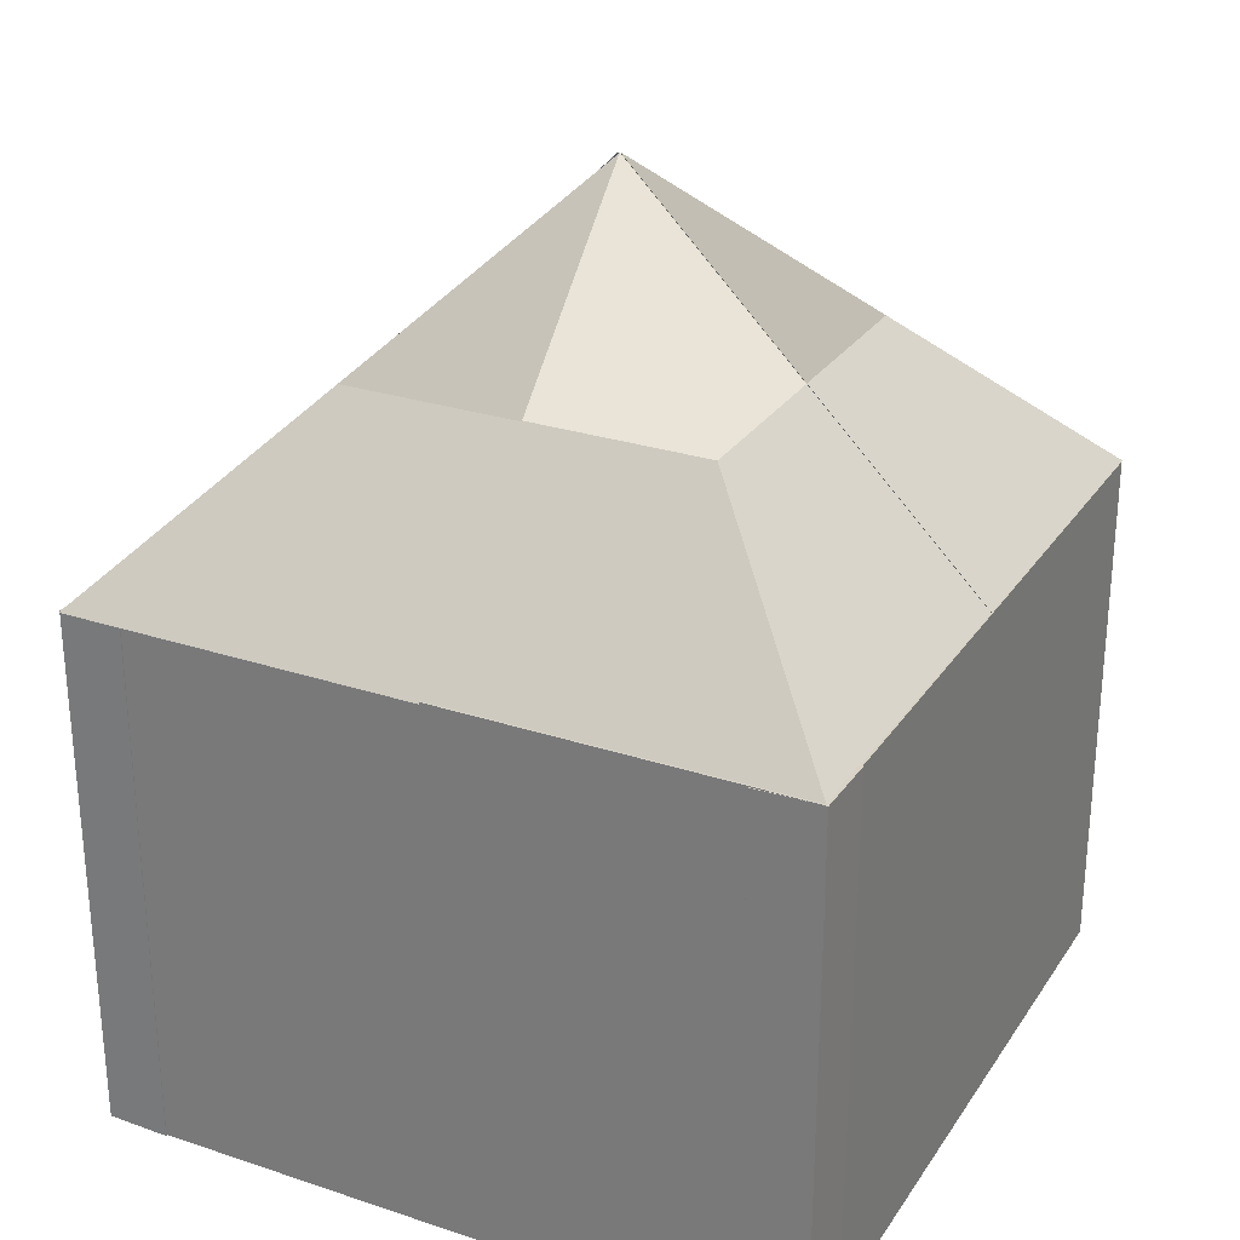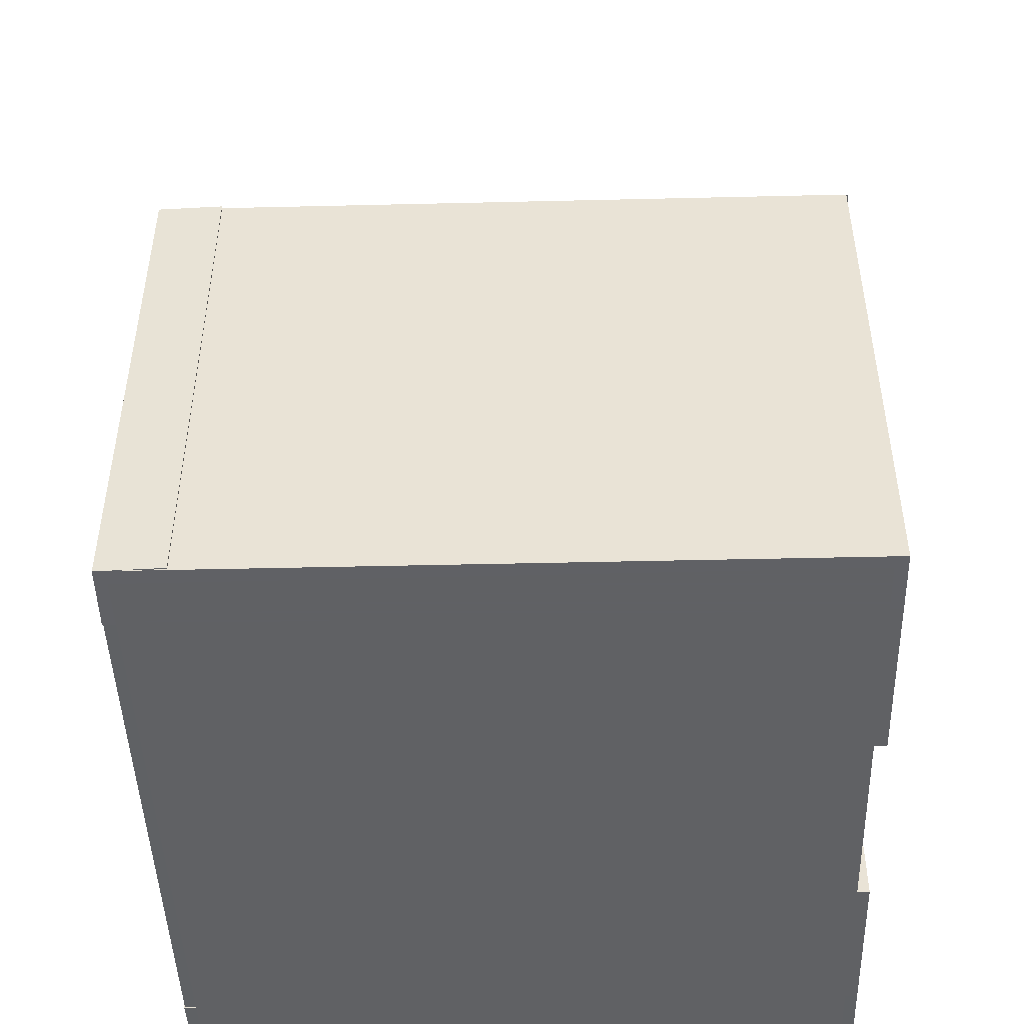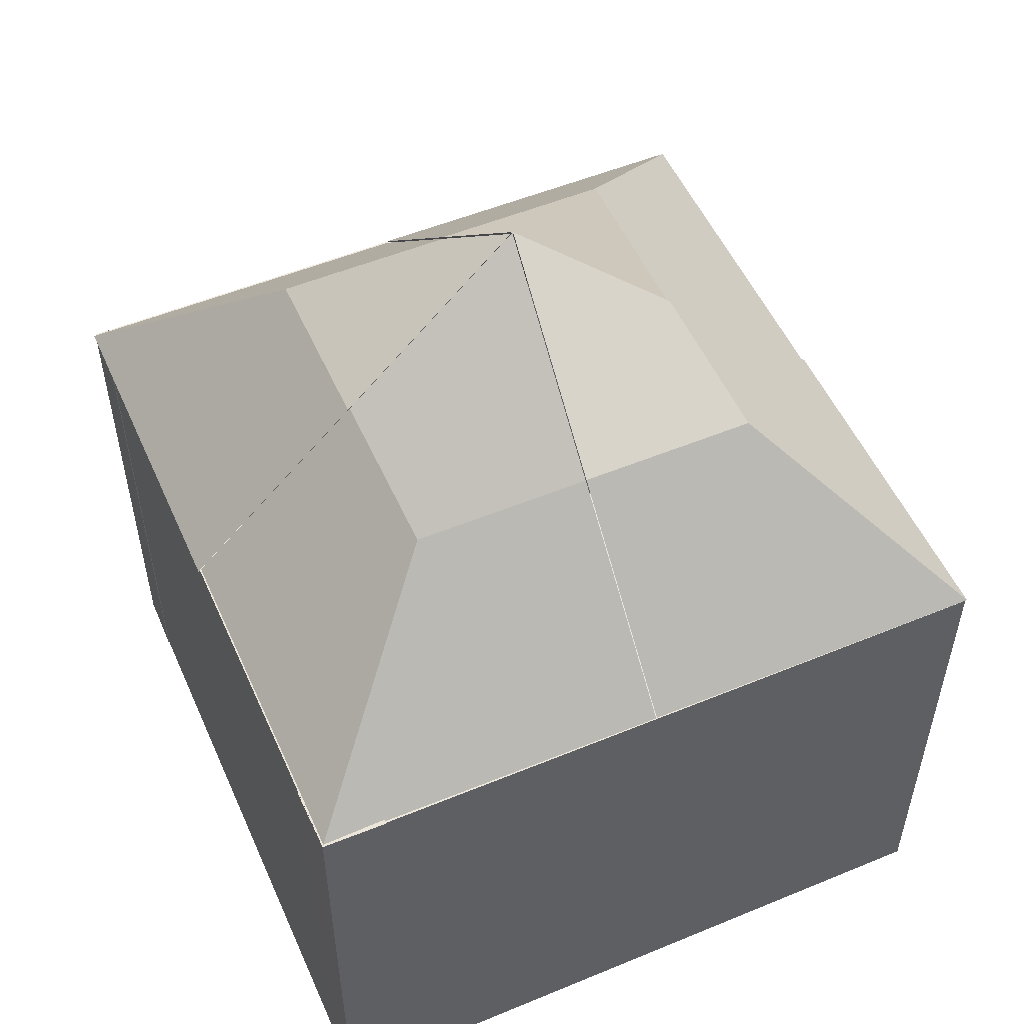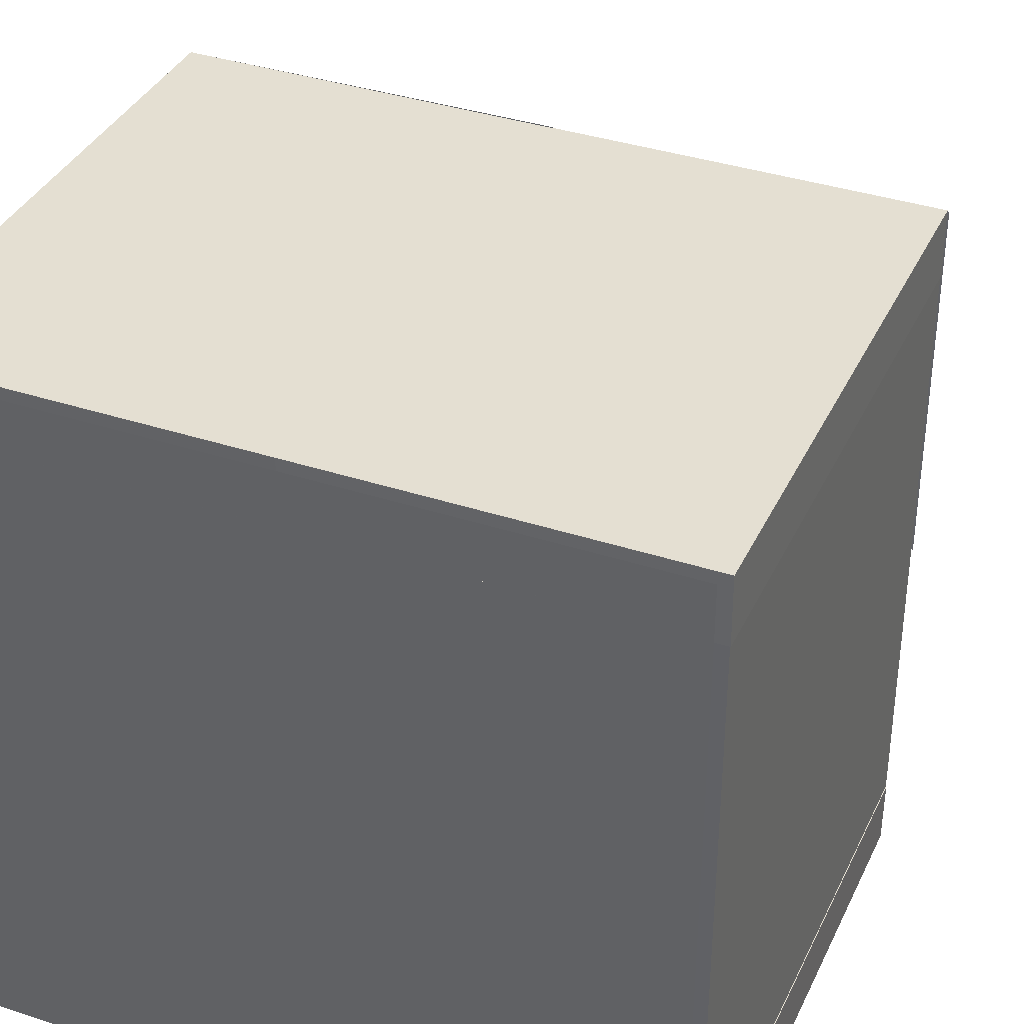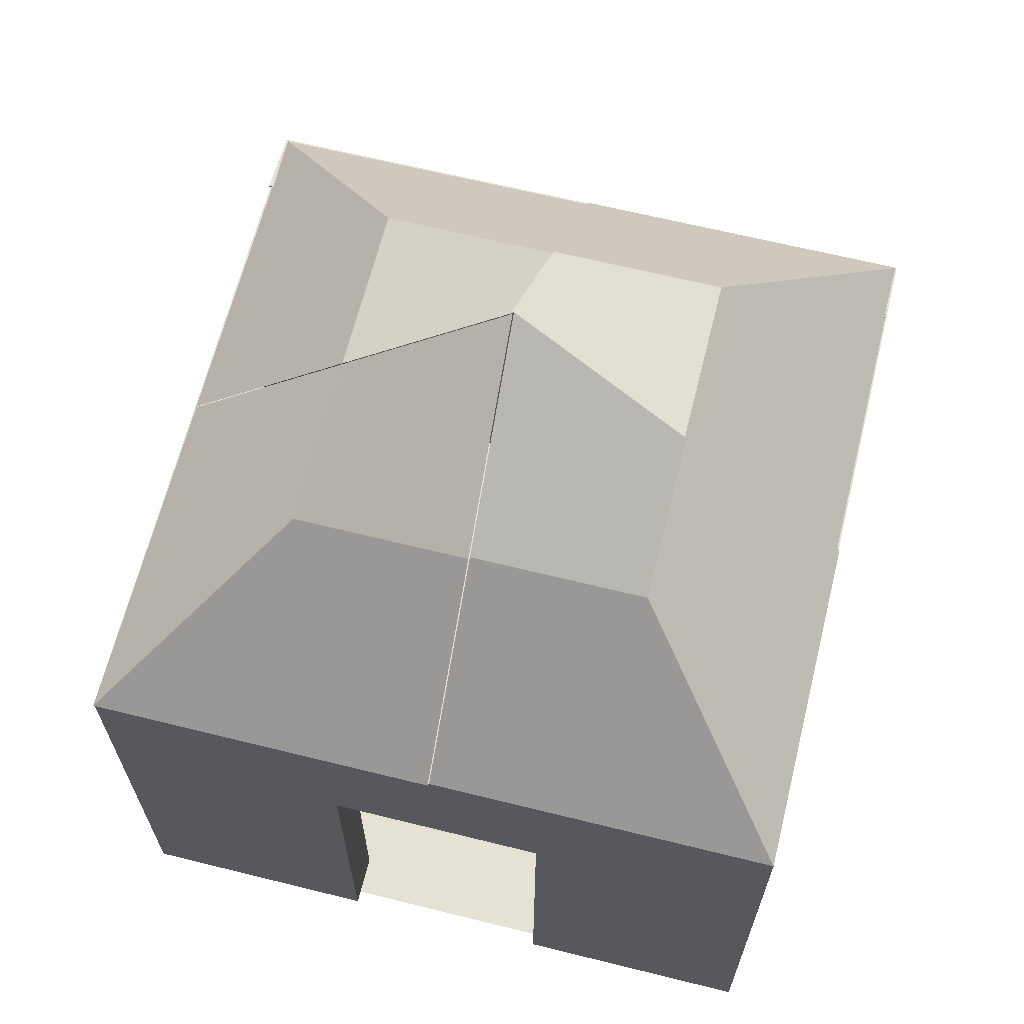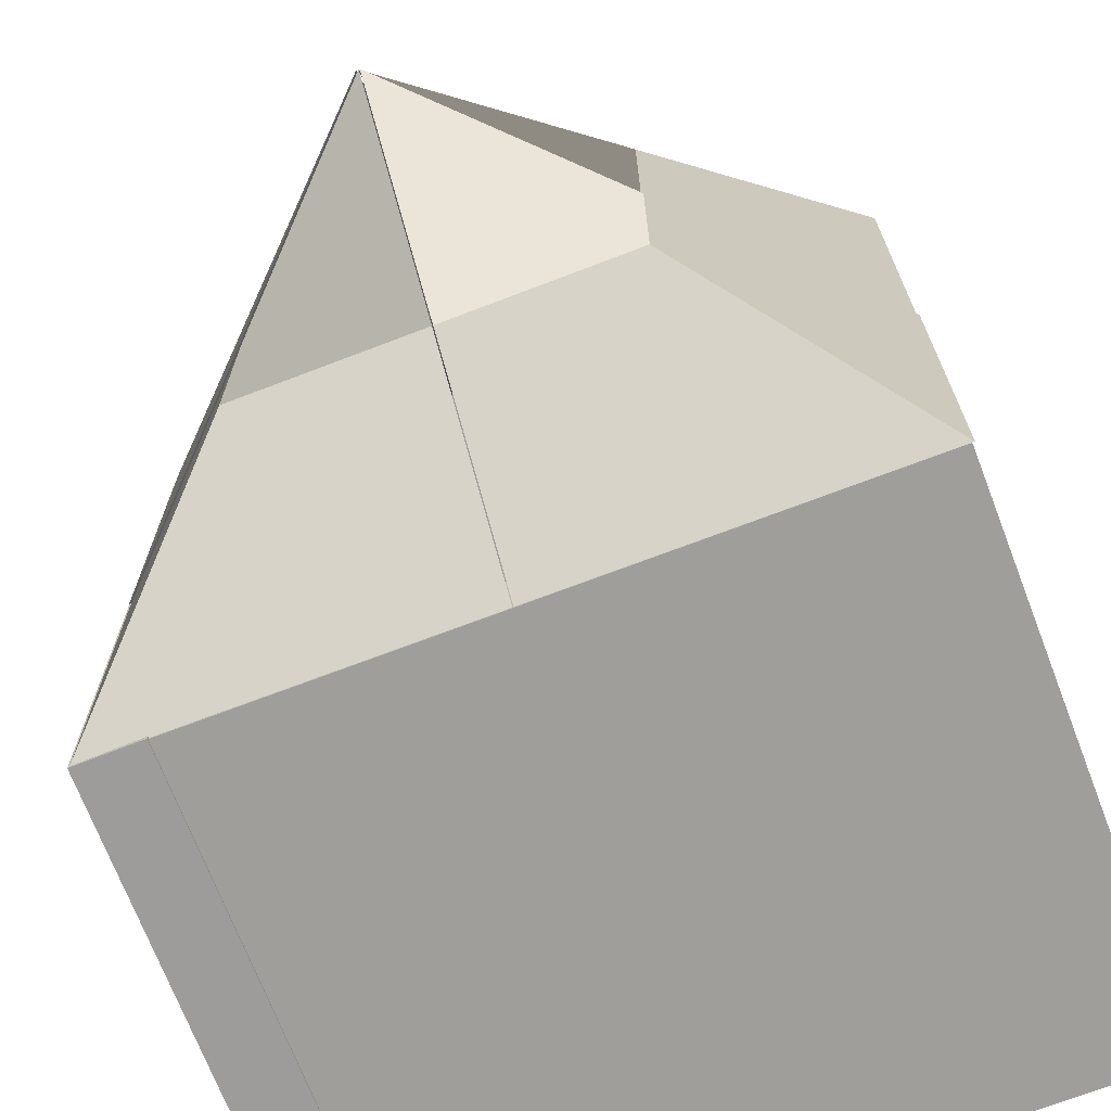
<metadata>
{"format":"obj","ext":"obj","renderer":"f3d","projection":"perspective","resolution":1024,"background":"white","views":[{"elev":27.4,"azim":116.9,"up":"+Y"},{"elev":-46.8,"azim":-178.3,"up":"+Y"},{"elev":53.1,"azim":156.2,"up":"+Y"},{"elev":36.9,"azim":23.0,"up":"+Z"},{"elev":65.1,"azim":-76.0,"up":"+Y"},{"elev":-70.7,"azim":-159.0,"up":"+Z"}]}
</metadata>
<code>
o Cube
v 6 4.5 -0.5468
v 6 0 -0.5468
v 5.993 4.509 -0.01543
v 5.993 0.009136 -0.01543
v 0 4.5 -0.5468
v 0 0 -0.5468
v 0 4.5 0
v 0 0 0
v 5.993 4.509 -6.02
v 5.993 0.009136 -6.02
v 6 4.5 -5.462
v 6 0 -5.462
v 0 4.5 -6.009
v 0 0 -6.009
v 0 4.5 -5.462
v 0 0 -5.462
v 0 0 -5.462
v 0 4.5 -5.462
v 5.44 4.518 -0.03087
v 5.44 0.01827 -0.03087
v 0.45 4.5 -5.462
v 5.44 4.518 -6.031
v 5.44 0.01827 -6.031
v 0.45 0 -5.462
v 0 0 -3.909
v 0.45 0 -3.909
v 0.45 4.5 -3.909
v 0 4.5 -3.909
v 3 0 -0.5468
v 2.997 4.505 -0.007716
v 2.997 0.004568 -0.007716
v 3 4.5 -0.5468
v 0.45 0 -0.5468
v 0 0 -0.5468
v 0 4.5 -0.5468
v 0.45 4.5 -0.5468
v 0.45 0 -2.047
v 0 0 -2.047
v 0 4.5 -2.047
v 0.45 4.5 -2.047
v 0 3.219 -5.462
v 6 3.219 -5.462
v 0 3.219 -6.009
v 0.45 3.219 -5.462
v 0 3.219 -5.462
v 0.45 3.219 -3.909
v 0 3.219 -3.909
v 0 3.219 -5.462
v 6 3.219 -5.462
v 0 3.219 -6.009
v 0.45 3.219 -5.462
v 0 3.219 -5.462
v 0.45 3.219 -3.909
v 0 3.219 -3.909
v 0.45 4.5 -3.909
v 0 4.5 -3.909
v 0 3.219 -3.909
v 0.45 3.219 -3.909
v 0.45 4.5 -1.959
v 0 4.5 -1.959
v 0 3.219 -1.959
v 0.45 3.219 -1.959
v 0 4.5 0
v 1.5 6 -1.5
v 0 4.5 -3
v 1.5 6 -3
v 3 4.5 0
v 3 6 -1.5
v 2.25 5.4 -1.65
v 3 7.5 -3
v 6.008 4.5 -0.01785
v 4.508 6 -1.518
v 3.008 4.5 -0.01785
v 3.008 6 -1.518
v 6.008 4.5 -3.018
v 4.508 6 -3.018
v 4.358 5.4 -2.268
v 3.008 7.5 -3.018
v 5.99 4.5 -6.01
v 4.49 6 -4.51
v 5.99 4.5 -3.01
v 4.49 6 -3.01
v 2.99 4.5 -6.01
v 2.99 6 -4.51
v 3.74 5.4 -4.36
v 2.99 7.5 -3.01
v -0.01785 4.5 -6.008
v 1.482 6 -4.508
v 2.982 4.5 -6.008
v 2.982 6 -4.508
v -0.01785 4.5 -3.008
v 1.482 6 -3.008
v 1.632 5.4 -3.758
v 2.982 7.5 -3.008
v 0.1054 0 -0.1054
v 5.895 0 -0.1054
v 0.1054 0 -5.895
v 5.895 0 -5.895
f 32 5 7 30
f 31 30 7 8
f 8 7 5 6
f 29 2 4 31
f 2 1 3 4
f 29 32 1 2
f 9 13 15 11
f 41 16 17 45
f 41 15 13 43
f 14 10 12 16
f 10 9 11 42 12
f 14 43 13 9 10
f 3 9 22 19
f 20 19 22 23
f 23 22 9 10
f 10 4 20 23
f 4 3 19 20
f 10 9 3 4
f 21 18 28 27
f 16 12 24 17
f 11 15 18 21
f 42 11 21 44
f 28 47 57 56
f 17 24 26 25
f 45 17 25 47
f 44 21 27 46
f 5 32 36 35
f 6 29 31 8
f 4 3 30 31
f 1 32 30 3
f 35 36 40 39
f 6 5 35 34
f 29 6 34 33
f 32 29 33 36
f 38 39 40 37
f 33 34 38 37
f 36 33 37 40
f 34 35 39 38
f 24 44 46 26
f 18 45 47 28
f 26 46 47 25
f 12 42 44 24
f 16 41 43 14
f 15 41 45 18
f 45 41 48 52
f 44 42 49 51
f 47 45 52 54
f 43 41 48 50
f 47 46 53 54
f 46 44 51 53
f 58 55 59 62
f 27 28 56 55
f 47 46 58 57
f 46 27 55 58
f 62 59 60 61
f 55 56 60 59
f 57 58 62 61
f 56 57 61 60
f 63 64 66 65
f 65 66 70 69
f 69 70 68 67
f 67 68 64 63
f 65 69 67 63
f 70 66 64 68
f 71 72 74 73
f 73 74 78 77
f 77 78 76 75
f 75 76 72 71
f 73 77 75 71
f 78 74 72 76
f 79 80 82 81
f 81 82 86 85
f 85 86 84 83
f 83 84 80 79
f 81 85 83 79
f 86 82 80 84
f 87 88 90 89
f 89 90 94 93
f 93 94 92 91
f 91 92 88 87
f 89 93 91 87
f 94 90 88 92
f 95 96 98 97

</code>
